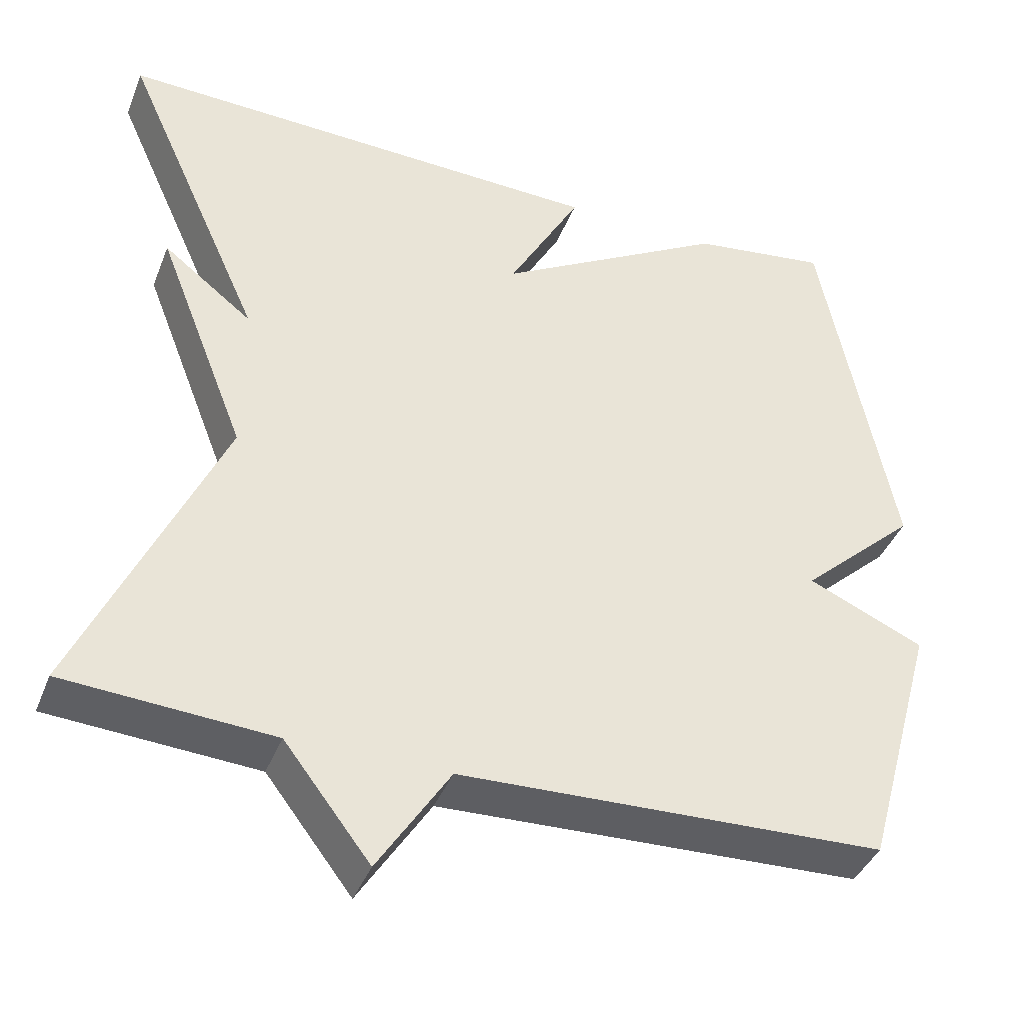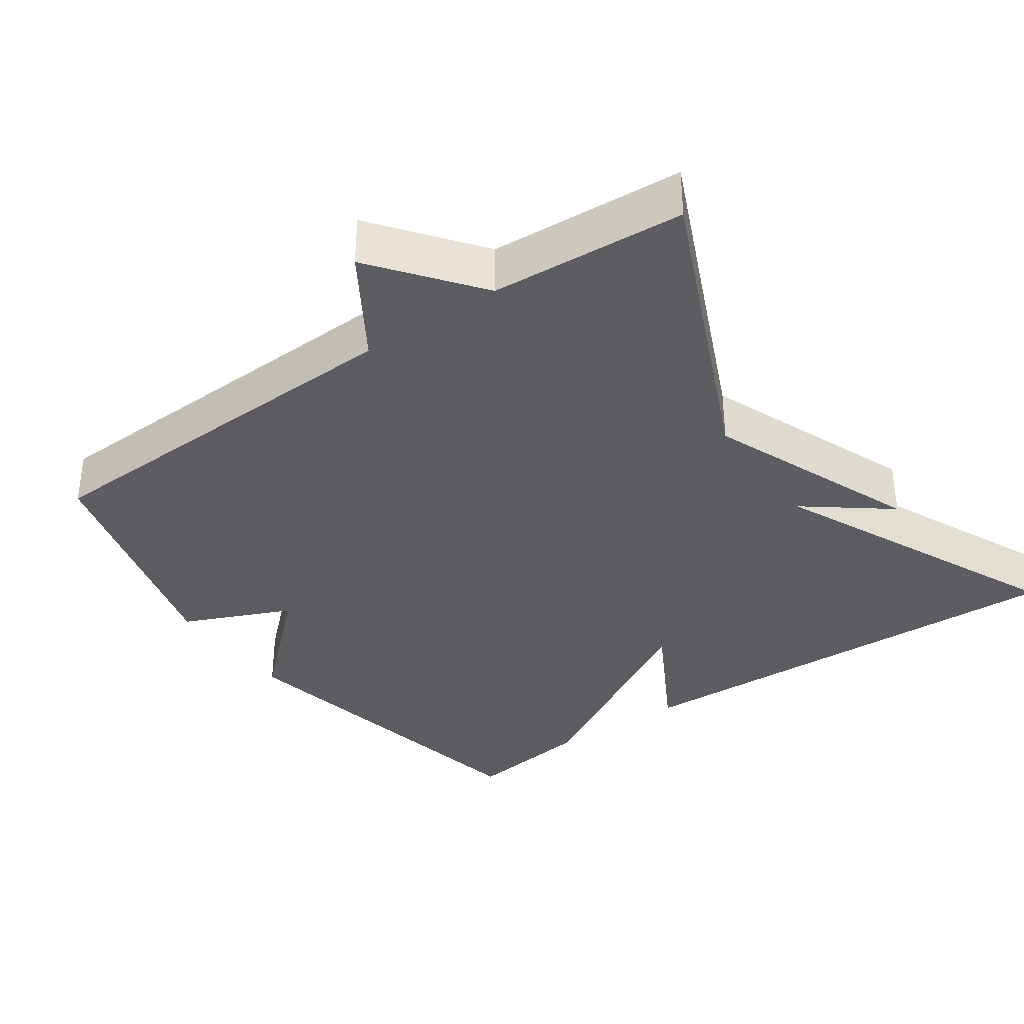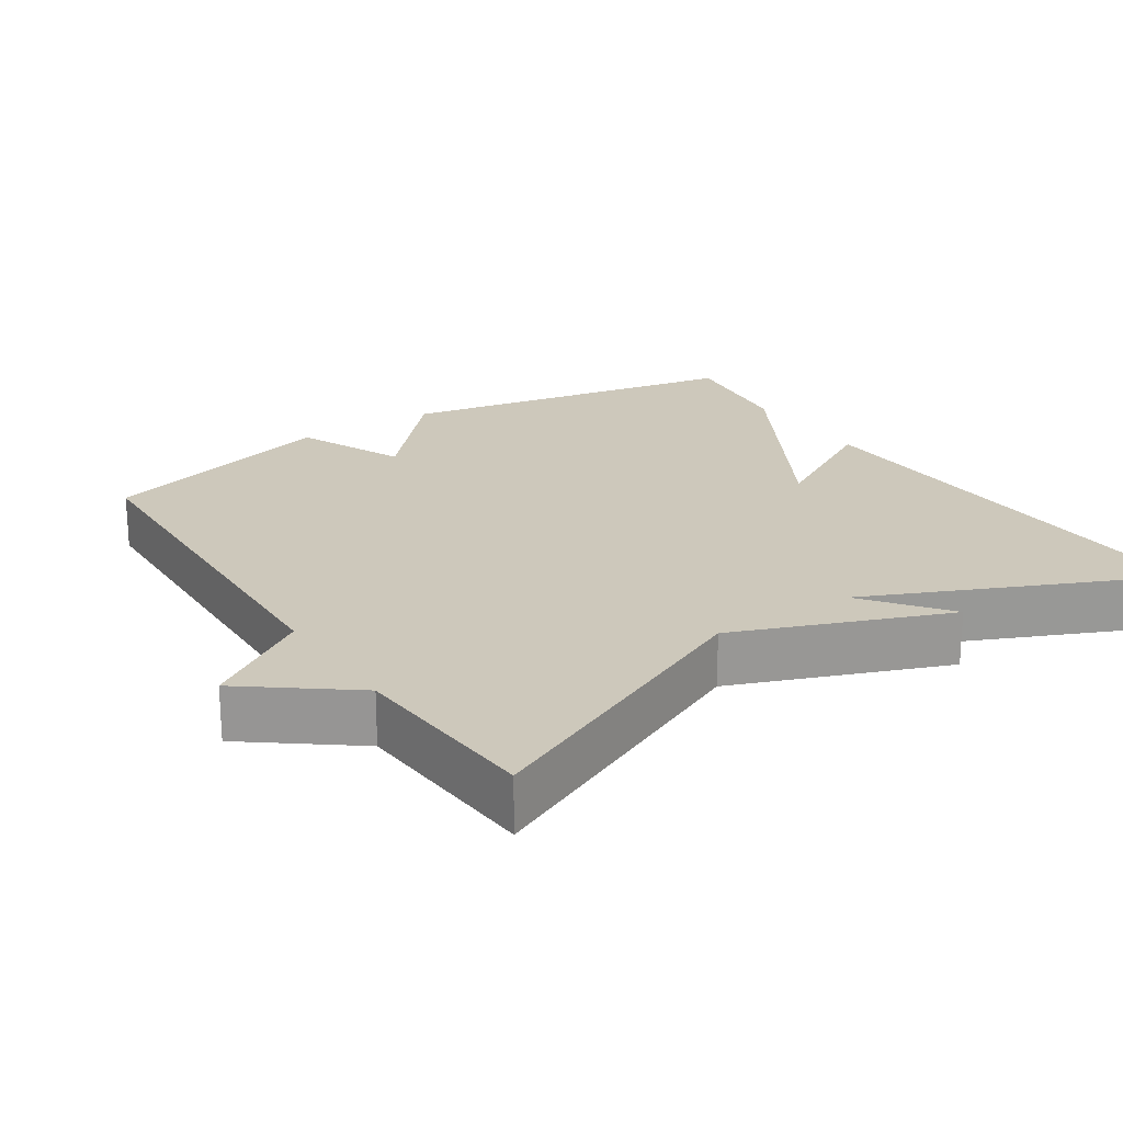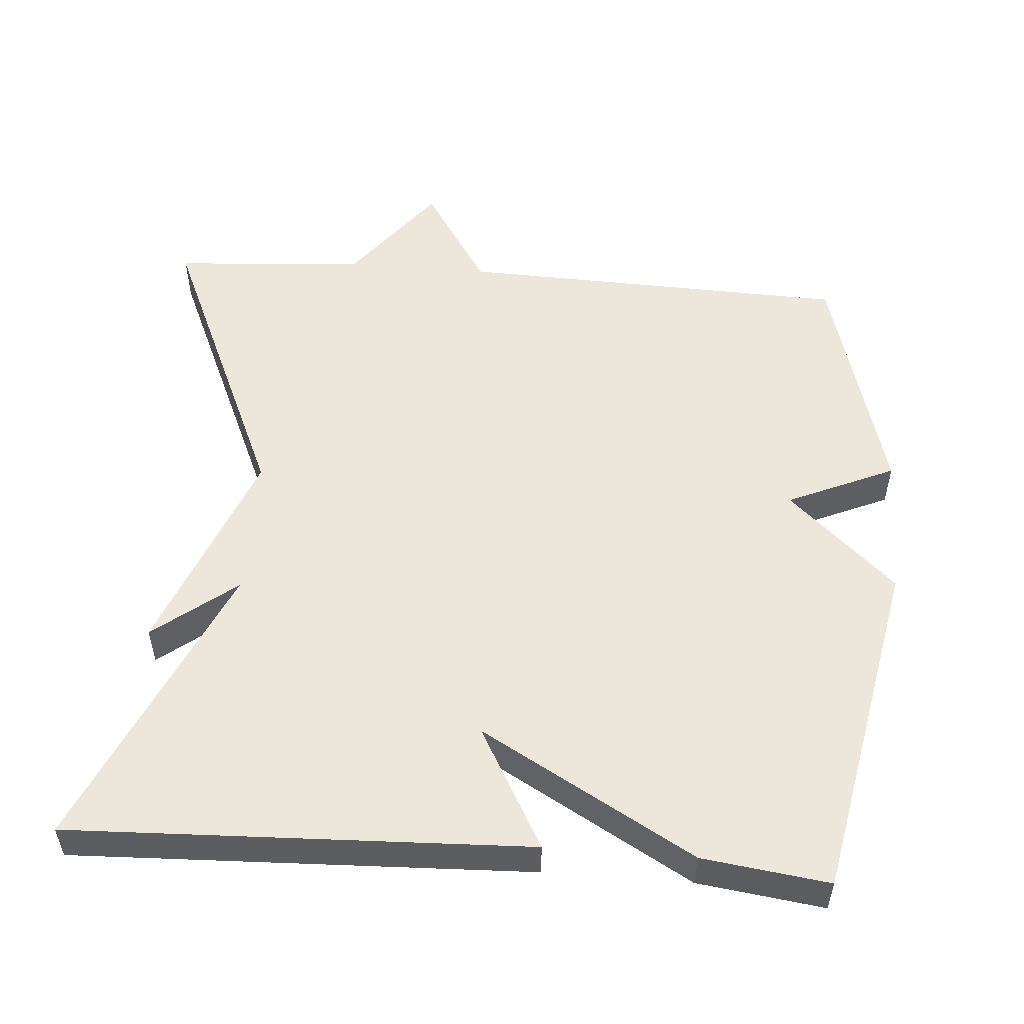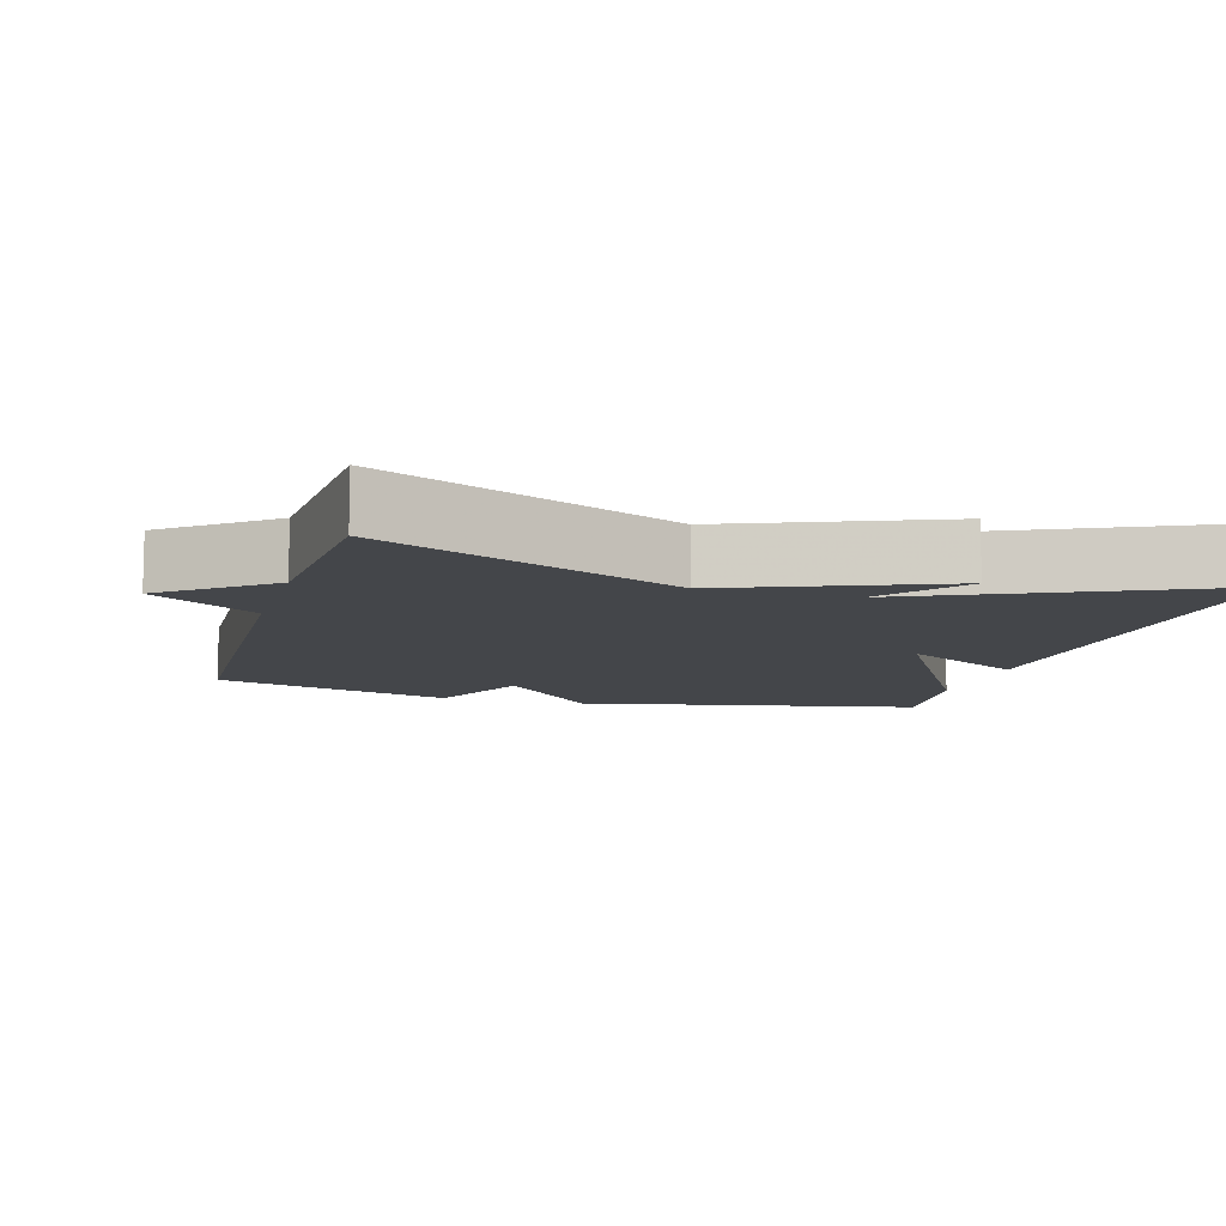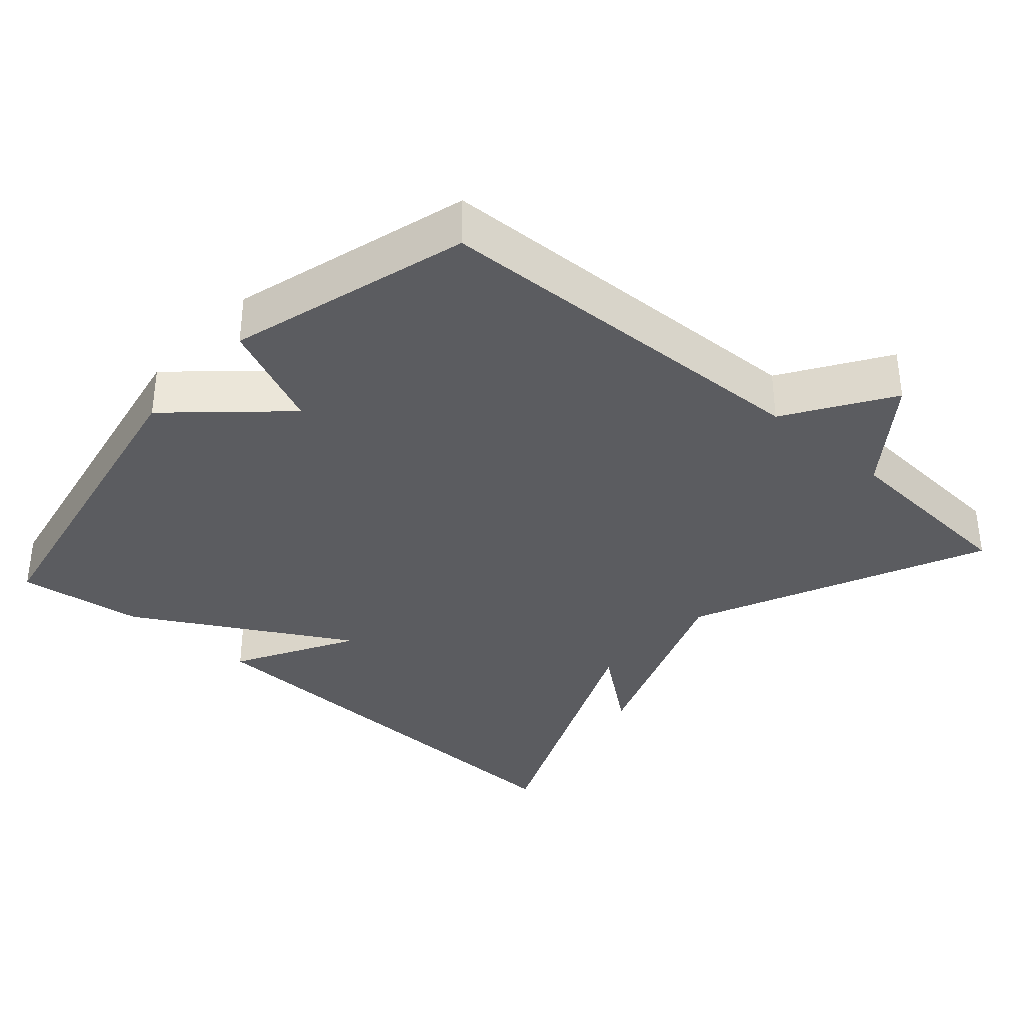
<metadata>
{"format":"obj","ext":"obj","renderer":"f3d","projection":"perspective","resolution":1024,"background":"white","views":[{"elev":-40.2,"azim":-20.4,"up":"+Z"},{"elev":-35.6,"azim":-144.8,"up":"+Y"},{"elev":21.9,"azim":-123.4,"up":"+Y"},{"elev":53.3,"azim":4.4,"up":"+Y"},{"elev":-9.8,"azim":-105.9,"up":"+Y"},{"elev":-35.0,"azim":138.4,"up":"+Y"}]}
</metadata>
<code>
v -0.5 0.07 0.5
v 0.127 0.07 0.477
v 0.035 0.07 0.311
v 0.327 0.07 0.477
v 0.5 0.07 0.5
v 0.592 0.07 0.029
v 0.445 0.07 -0.106
v 0.592 0.07 -0.171
v 0.5 0.07 -0.5
v -0.037 0.07 -0.518
v -0.128 0.07 -0.66
v -0.237 0.07 -0.518
v -0.5 0.07 -0.5
v -0.321 0.07 -0.098
v -0.434 0.07 0.19
v -0.321 0.07 0.102
v -0.5 0 0.5
v 0.127 0 0.477
v 0.035 0 0.311
v 0.327 0 0.477
v 0.5 0 0.5
v 0.592 0 0.029
v 0.445 0 -0.106
v 0.592 0 -0.171
v 0.5 0 -0.5
v -0.037 0 -0.518
v -0.128 0 -0.66
v -0.237 0 -0.518
v -0.5 0 -0.5
v -0.321 0 -0.098
v -0.434 0 0.19
v -0.321 0 0.102
f 14 15 16
f 12 13 14
f 12 14 16
f 11 12 16
f 10 11 16
f 9 10 16
f 8 9 16
f 7 8 16
f 6 7 16
f 5 6 16
f 4 5 16
f 3 4 16
f 1 2 3 16
f 32 31 30
f 30 29 28
f 32 30 28
f 32 28 27
f 32 27 26
f 32 26 25
f 32 25 24
f 32 24 23
f 32 23 22
f 32 22 21
f 32 21 20
f 32 20 19
f 32 19 18 17
f 1 17 18 2
f 2 18 19 3
f 3 19 20 4
f 4 20 21 5
f 5 21 22 6
f 6 22 23 7
f 7 23 24 8
f 8 24 25 9
f 9 25 26 10
f 10 26 27 11
f 11 27 28 12
f 12 28 29 13
f 13 29 30 14
f 14 30 31 15
f 15 31 32 16
f 16 32 17 1

</code>
